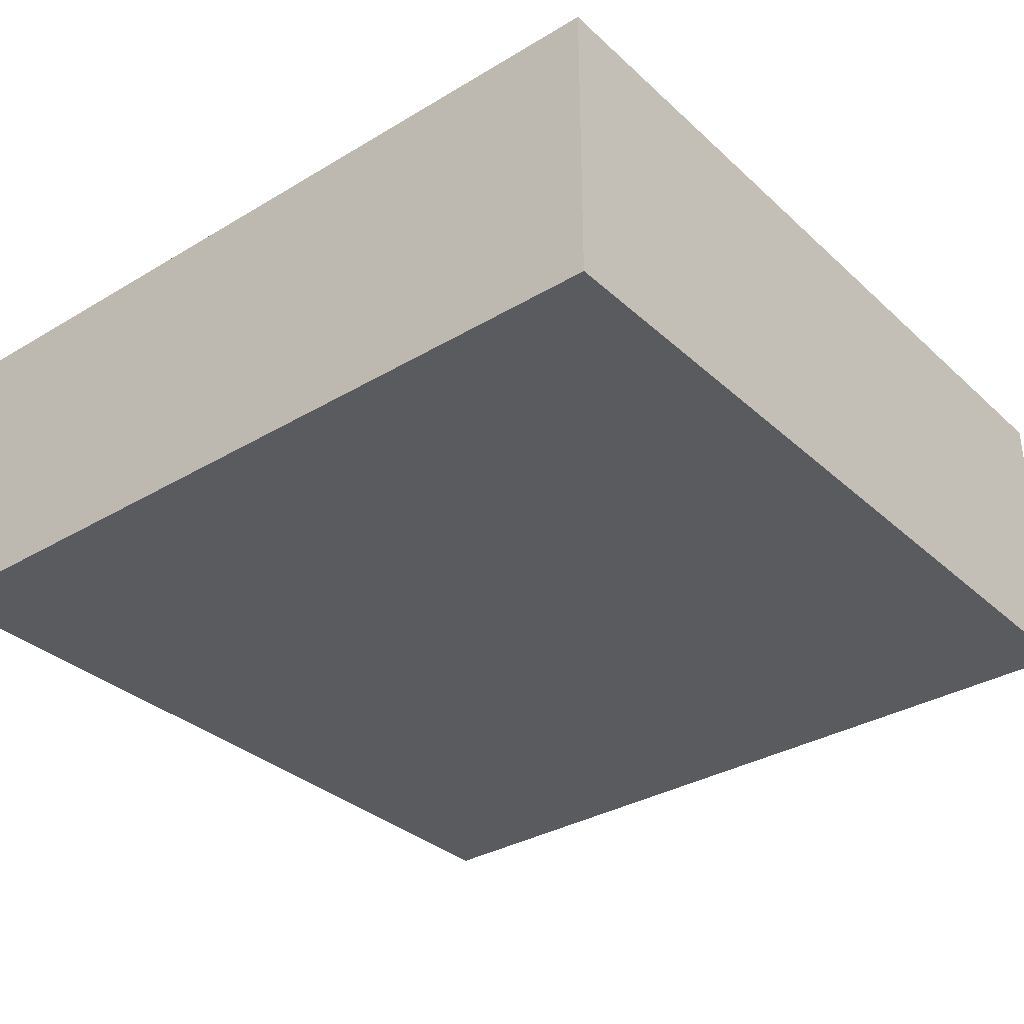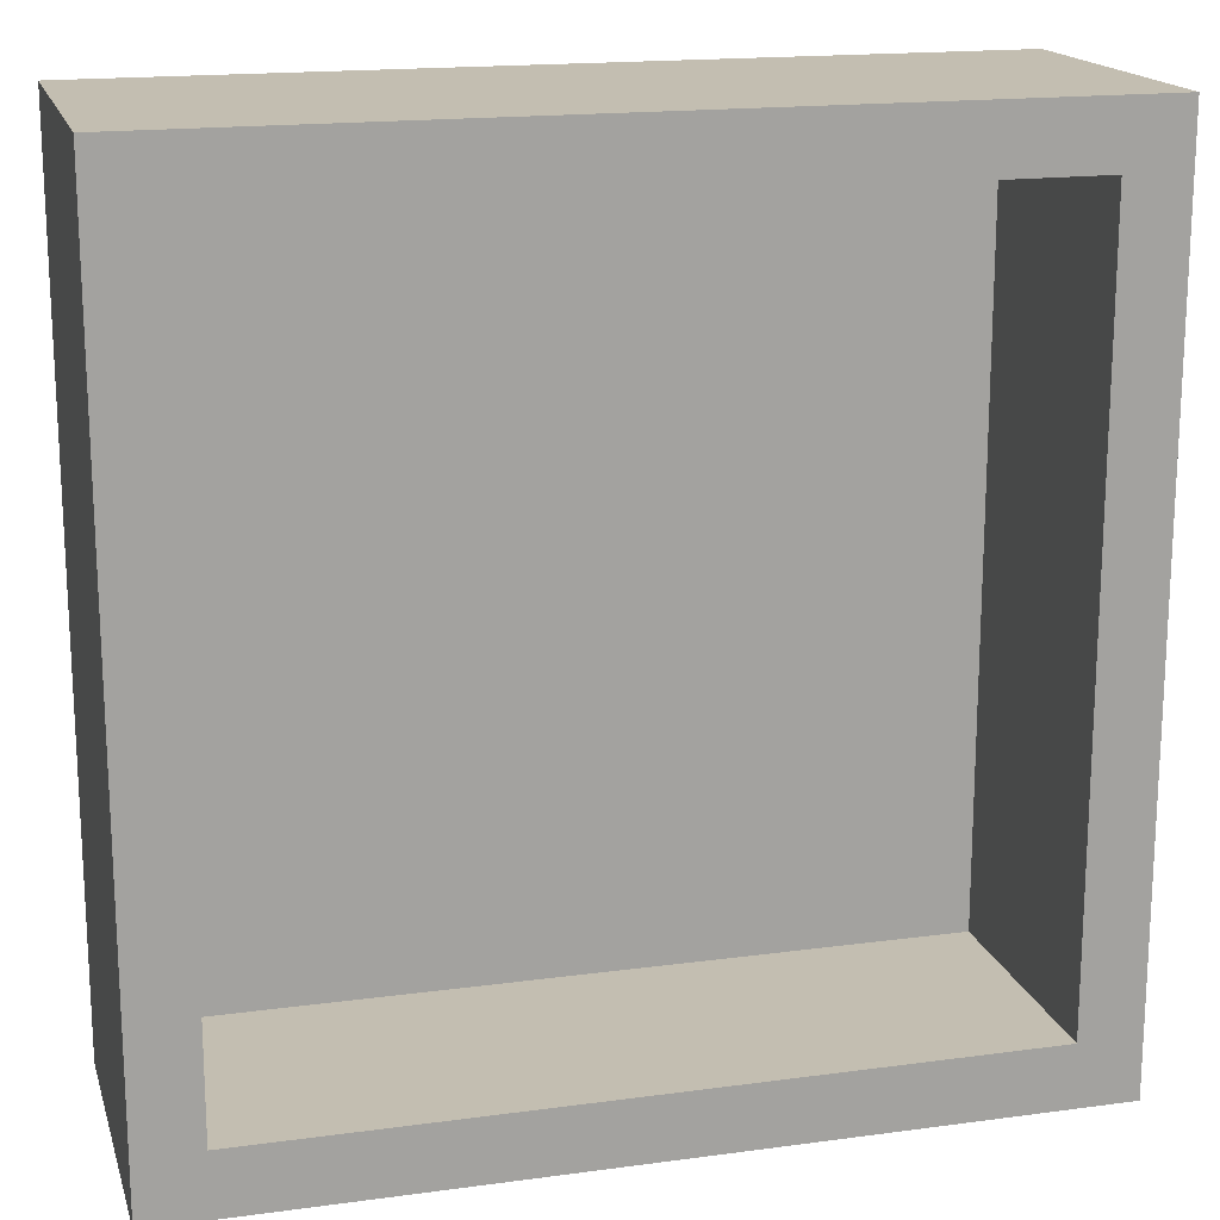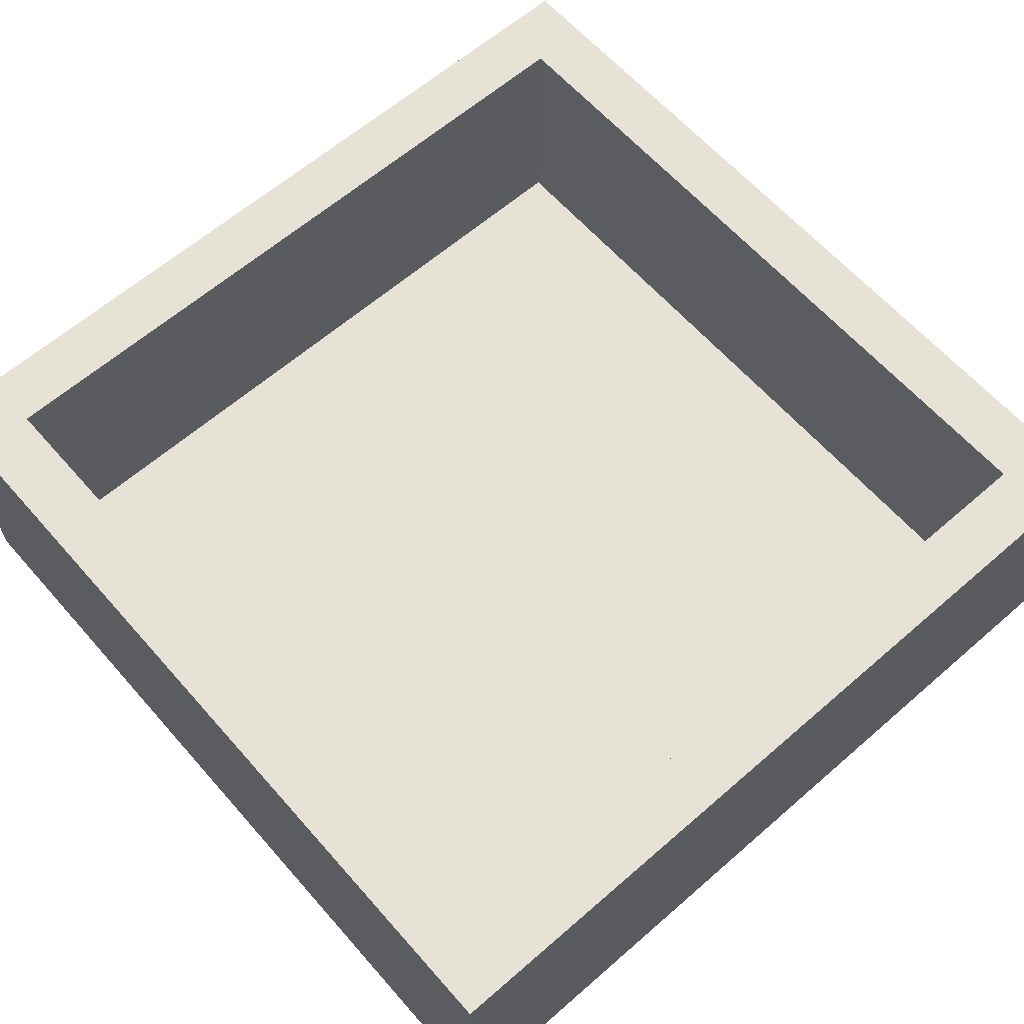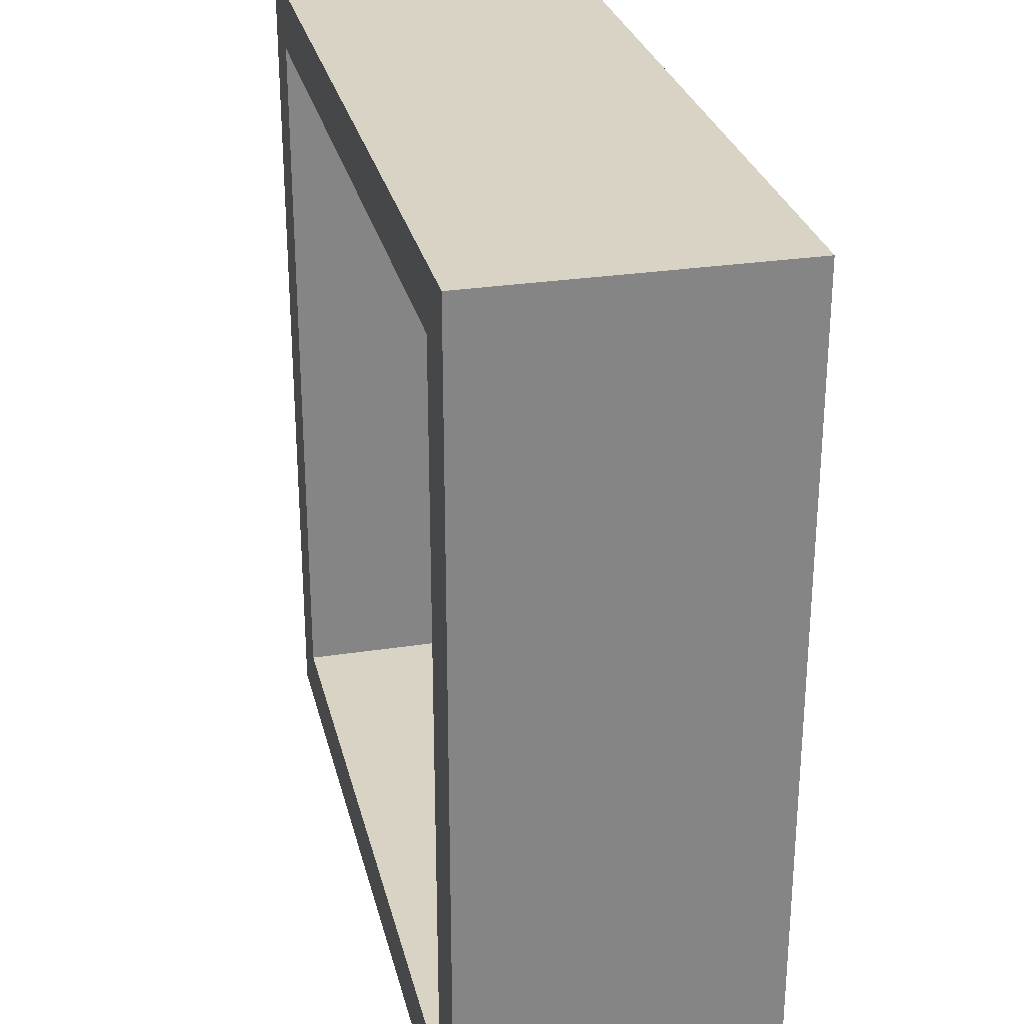
<metadata>
{"format":"obj","ext":"obj","renderer":"f3d","projection":"perspective","resolution":1024,"background":"white","views":[{"elev":-33.5,"azim":39.2,"up":"+Z"},{"elev":17.2,"azim":-15.1,"up":"+Y"},{"elev":62.9,"azim":48.7,"up":"+Z"},{"elev":28.3,"azim":76.9,"up":"+Y"}]}
</metadata>
<code>
v -1.215 -1.75 0.2811
v 1.179 1.14 0
v 1.178 0.7981 0
v -1.75 -1.413 0.6683
v -1.5 -0.7082 0.4292
v -0.9849 -0.05067 0
v -1.023 1.5 1
v -1.057 -1.5 0
v 0.9621 -0.774 -0.25
v -1.359 -0.647 -0.25
v -0.8223 1.099 0
v -1.75 -1.371 -0.25
v -0.6362 1.5 0.7033
v 1.5 1.201 0.7056
v -0.9934 -0.9061 -0.25
v -0.2961 0.5166 0
v -0.209 1.5 0.6916
v -1.5 -1.071 0.7052
v -0.3961 1.024 0
v -1.75 1.357 0.5803
v 0.6172 0.3798 -0.25
v -0.1082 -1.75 0.166
v 1.208 -1.75 1
v 0.939 -1.243 -0.25
v -1.75 0.9116 0.5888
v -0.6097 -0.2722 0
v 1.75 -1.19 0.5064
v -0.6429 -0.6421 -0.25
v 0.09756 0.2745 -0.25
v 1.75 1.427 0.5278
v -1.75 -1.042 0.0974
v -1.137 0.759 0
v 0.6982 -1.5 0.5033
v 0.4112 1.5 0.5922
v 1.75 1.325 0.171
v -0.7169 1.5 1
v -0.8102 1.75 0.7217
v 0.8281 1.5 0.512
v 0.4777 1.5 0
v -1.75 -0.4774 0.5802
v 1.5 0.6778 0.4234
v -1.005 1.5 0
v 0.4102 -1.323 -0.25
v 0.4307 1.75 1
v 1.75 -0.8431 0.5659
v 1.75 0.5711 0.5798
v 1.306 0.9627 -0.25
v -0.6515 0.1891 0
v 0.6772 1.75 -0.25
v 1.5 -0.507 0
v -1.75 -0.9898 0.5393
v -0.7328 0.6491 0
v 0.646 -1.75 -0.25
v -0.4522 1.75 -0.25
v 1.049 0.08987 0
v -1.75 -0.7523 1
v -1.256 1.75 0.6356
v 1.75 -0.124 0.1648
v -1.75 1.75 0.4533
v 1.5 1.024 1
v -0.8234 -1.75 -0.25
v 1.5 0.5545 1
v -1.128 -1.5 0.7739
v 0.1385 -1.5 0.5009
v 1.75 -1.75 0.3933
v 0.03251 0.8613 0
v 0.8961 -1.5 0
v 0.6899 -1.75 1
v -0.7862 -1.75 0.6362
v -1.316 0.3754 -0.25
v 1.75 -0.686 1
v 0.1284 -1.75 0.4963
v -1.75 0.9123 -0.25
v 1.5 1.5 0
v 0.8398 -0.6886 0
v 1.5 1.5 1
v 0.6314 1.5 1
v 1.19 1.5 0.3363
v 0.9239 0.5248 0
v 0.2077 -0.9709 -0.25
v 0.9624 1.328 -0.25
v -1.084 0.3101 0
v -1.289 1.75 0.2201
v 0.2207 1.75 0.6135
v -0.8399 1.75 -0.004071
v -1.5 -0.5781 0
v 1.75 1.75 -0.25
v 1.75 -0.1882 1
v 1.216 0.4229 -0.25
v -1.75 1.102 0.1759
v -0.283 -1.75 0.5921
v -1.75 -1.75 1
v -0.1671 -0.7405 -0.25
v 1.387 1.388 -0.25
v -0.5459 1.75 1
v -1.417 0.7475 -0.25
v 1.336 -0.8379 -0.25
v 1.5 0.9154 0.6947
v 1.75 -1.75 -0.25
v 0.45 1.75 0.1877
v 1.75 0.3049 1
v -1.5 1.5 0
v 1.5 -0.06306 0
v 1.75 -1.213 1
v 1.75 0.6513 -0.25
v -1.101 -1.5 1
v -0.5835 -1.208 -0.25
v 0.7989 0.8555 -0.25
v -1.5 0.451 0
v 1.5 -0.4849 1
v -1.75 1.75 1
v -0.9242 -1.75 1
v -0.5747 -1.5 0
v -0.3771 1.75 0.118
v -1.75 -1.75 -0.25
v 1.142 -1.5 0.3533
v -1.75 -0.658 0.1479
v 0.6929 -0.2551 0
v -1.5 1.118 0.4559
v -0.5661 1.5 0
v 1.75 1.75 1
v 1.75 -0.3891 -0.25
v -1.75 0.06253 -0.25
v 1.75 1.039 0.5728
v 0.579 0.1991 0
v -1.5 -0.2715 0.6548
v 1.449 -1.293 -0.25
v -0.6564 -1.75 0.1719
v 1.75 -1.75 1
v 1.5 0.4529 0
v 1.5 -1.5 1
v -0.3571 1.5 0.3542
v 1.5 -1.5 0
v -0.1355 -1.5 1
v -1.5 -1.5 1
v 0.3935 -1.5 0
v -1.5 -1.5 0
v 0.7345 -0.4512 -0.25
v -1.5 1.5 1
v -0.8279 1.75 -0.25
v -0.8128 1.75 0.3791
v 0.7002 1.75 0.5866
v -1.5 0.9749 1
v -1.75 -1.75 0.05246
v -1.002 -0.4986 -0.25
v -0.369 -1.5 0.4814
v -1.75 1.75 -0.25
v 1.147 -1.5 0.6855
v -0.3338 1.75 0.5825
v -0.01566 -0.2169 -0.25
v -1.25 -0.1396 -0.25
v -0.3697 0.08234 -0.25
v 0.2987 -0.5591 -0.25
v 0.1482 1.5 1
v 0.6182 -1.085 0
v -1.5 0.6824 0.4968
v -1.341 -1.75 -0.25
v 0.8938 1.75 1
v 1.5 -0.9446 0
v -1.75 -0.2651 1
v -1.308 -1.75 1
v 1.75 -0.3904 0.5787
v -1.5 0.4564 1
v 0.0717 1.5 0.4397
v -1.049 -0.4338 0
v -1.171 -1.211 0
v 1.75 0.08984 0.5814
v -0.8835 -1.5 0.4562
v 0.0631 1.75 -0.25
v 1.75 -1.039 0.1488
v 1.5 0.02006 1
v 1.75 0.7953 1
v -0.09832 -1.5 0
v 0.2626 0.7647 -0.25
v 0.1281 -1.75 1
v 1.5 0.9479 0
v 1.359 1.75 0.09668
v -0.8017 -1.158 0
v -0.05729 1.5 0
v 0.9306 -0.02681 -0.25
v 1.5 -0.713 0.3223
v -1.75 0.2173 1
v 1.37 -0.04808 -0.25
v -0.5431 1.269 -0.25
v -1.75 0.4546 0.588
v -1.108 -0.857 0
v -1.75 0.6838 0.1711
v 0.9255 1.75 0.1543
v -0.9665 0.8342 -0.25
v 1.75 -1.467 0.6119
v -1.5 -0.0553 0
v -1.75 0.7016 1
v 0.1459 -1.75 -0.25
v 0.592 -0.8868 -0.25
v 0.3958 -0.6491 0
v 0.7844 1.035 0
v 0.5257 -1.75 0.5645
v 1.004 -1.75 0.5894
v -1.179 1.5 0.2795
v 1.21 1.5 0.6674
v 1.75 0.1465 -0.25
v -0.2227 -0.0035 0
v 1.75 1.327 1
v -1.5 -1.5 0.4651
v -1.5 -0.2835 0.3217
v 0.4024 -1.5 1
v -1.5 -1.166 0.3199
v -1.75 1.75 0.02218
v -1.75 -0.2062 0.1652
v -1.75 1.454 0.1963
v -1.5 -0.5869 1
v -0.3511 -1.75 -0.25
v 1.161 -1.75 -0.25
v 1.5 -1.5 0.5784
v 1.177 1.75 -0.25
v 1.092 -1.074 0
v -1.289 -1.75 0.7392
v 1.75 0.3635 0.164
v 1.75 1.154 -0.25
v -0.8079 1.5 0.3209
v 0.1287 0.344 0
v -1.75 -1.75 0.5012
v 1.072 1.5 1
v 1.5 0.2283 0.4883
v 0.4438 -0.09997 -0.25
v 0.9932 1.5 0
v -1.009 -1.75 -0.01175
v -1.317 1.75 -0.25
v -1.086 1.75 1
v 1.181 -0.4212 -0.25
v -1.75 -0.4047 -0.25
v -1.75 -1.237 1
v 0.004584 1.75 0.2503
v -1.5 0.9452 0
v 0.364 -1.75 0.1483
v -0.05832 1.195 -0.25
v 0.451 1.274 -0.25
v -1.5 1.5 0.511
v -1.75 -0.006268 0.5845
v 1.5 1.5 0.5089
v 0.2417 -0.1654 0
v 0.3401 1.112 0
v 1.5 -1.032 1
v -1.75 0.2452 0.1681
v -0.7443 -0.2075 -0.25
v 1.5 1.124 0.3888
v 1.41 -1.75 0.6317
v 0.146 -1.085 0
v -0.2476 1.491 -0.25
v 1.75 -1.415 0.1934
v 1.25 1.75 0.5378
v 1.369 1.75 1
v 0.9409 -1.5 1
v 1.75 -0.6119 0.1597
v -0.708 -1.5 1
v -1.75 0.5045 -0.25
v -0.667 -0.7497 0
v 0.4648 0.6793 0
v -0.3879 -0.3449 -0.25
v 1.75 0.8506 0.1646
v -1.368 -1.146 -0.25
v -1.5 -1.003 0
v 0.8395 -1.75 0.163
v 1.319 -1.75 0.2129
v 1.75 1.75 0.2908
v -1.75 1.412 -0.25
v -1.75 -0.8779 -0.25
v -1.75 1.199 1
v -1.75 -1.386 0.2681
v 1.75 -0.9105 -0.25
v 1.5 -0.3208 0.4977
v -0.4515 -1.75 1
v -1.5 -1.029 1
v -1.5 1.273 0.7417
v 1.209 -0.7073 0
v -0.05971 1.75 1
v -0.0563 -1.29 -0.25
v 1.75 1.75 0.7261
v -1.5 0.1367 0.4962
v -0.8317 0.2672 -0.25
v -0.3366 1.5 1
v 1.5 -0.7331 0.6503
v -1.5 -0.05216 1
v 1.132 -0.3552 0
v -0.1465 -0.582 0
v 1.5 -1.07 0.4252
v -1.364 1.164 -0.25
v -0.357 -1.096 0
v -1.004 1.353 -0.25
v -1.022 -1.352 -0.25
v -0.3442 0.6695 -0.25
v -1.193 1.161 0
v -1.108 1.5 0.6358
v 1.75 -1.281 -0.25
f 288 178 113
f 74 226 2
f 3 2 196
f 226 196 2
f 79 3 196
f 51 4 232
f 269 4 51
f 205 5 86
f 82 6 48
f 125 221 241
f 240 76 200
f 78 200 38
f 39 226 38
f 77 44 154
f 77 154 34
f 272 255 112
f 106 255 63
f 139 7 229
f 137 204 8
f 9 97 24
f 145 10 151
f 52 11 32
f 52 19 11
f 17 281 13
f 36 13 281
f 186 166 178
f 189 184 291
f 6 82 191
f 236 291 184
f 282 271 181
f 221 125 258
f 211 56 273
f 8 168 113
f 28 93 107
f 95 229 36
f 258 196 242
f 148 214 116
f 32 82 52
f 190 250 27
f 276 95 281
f 268 192 143
f 81 108 237
f 254 58 162
f 204 63 168
f 261 15 290
f 138 153 225
f 275 50 284
f 153 194 80
f 227 128 1
f 244 187 256
f 170 270 254
f 215 87 94
f 133 216 67
f 148 116 33
f 292 11 42
f 53 24 213
f 132 13 220
f 115 144 12
f 263 264 198
f 226 39 196
f 143 139 268
f 9 24 194
f 202 241 221
f 167 46 101
f 79 55 130
f 215 49 188
f 88 71 162
f 81 47 108
f 260 46 218
f 36 7 13
f 190 27 104
f 16 221 66
f 110 243 71
f 243 131 104
f 106 63 135
f 76 252 223
f 110 171 271
f 179 39 164
f 28 245 259
f 138 230 9
f 91 272 69
f 182 160 283
f 278 265 251
f 239 185 244
f 36 281 95
f 226 74 78
f 228 208 83
f 205 191 279
f 222 92 4
f 125 55 79
f 33 136 64
f 32 109 82
f 61 212 128
f 129 190 104
f 22 91 128
f 96 73 287
f 274 143 119
f 105 47 219
f 195 248 155
f 129 131 23
f 245 145 151
f 86 5 262
f 126 205 279
f 173 113 146
f 44 158 142
f 294 127 270
f 139 274 238
f 152 280 291
f 230 180 183
f 29 225 150
f 87 177 265
f 154 281 17
f 40 51 56
f 145 28 15
f 11 19 120
f 63 255 168
f 167 162 58
f 45 104 27
f 68 206 175
f 64 173 146
f 173 248 288
f 221 16 202
f 184 189 289
f 118 125 241
f 111 59 20
f 234 156 109
f 28 259 93
f 202 26 285
f 121 203 278
f 276 154 44
f 86 165 191
f 132 17 13
f 229 37 57
f 103 50 271
f 91 22 72
f 276 84 149
f 212 193 22
f 107 15 28
f 253 33 206
f 140 85 54
f 86 191 205
f 142 84 44
f 277 80 43
f 88 101 171
f 235 72 22
f 95 37 229
f 167 58 218
f 188 177 215
f 185 25 187
f 81 94 47
f 284 118 75
f 153 80 93
f 252 76 121
f 126 279 283
f 46 124 172
f 171 101 62
f 286 181 159
f 122 270 97
f 99 65 264
f 225 21 180
f 161 92 217
f 42 120 220
f 247 23 198
f 282 110 271
f 98 60 14
f 290 107 61
f 270 170 294
f 257 186 178
f 163 156 143
f 133 159 216
f 144 157 1
f 41 224 62
f 283 163 182
f 69 128 91
f 48 16 52
f 273 135 18
f 236 184 249
f 135 161 106
f 183 89 201
f 117 209 231
f 158 223 252
f 249 184 54
f 234 109 32
f 157 290 61
f 40 117 51
f 73 96 256
f 71 88 110
f 276 149 95
f 291 29 152
f 245 280 152
f 202 48 26
f 122 97 230
f 253 131 148
f 210 208 266
f 196 258 79
f 204 135 63
f 244 209 239
f 34 39 38
f 170 27 250
f 272 175 134
f 165 86 186
f 165 26 6
f 29 291 174
f 198 264 247
f 230 138 180
f 129 104 131
f 59 210 20
f 68 198 23
f 260 218 105
f 80 277 93
f 178 288 257
f 69 112 217
f 231 209 123
f 203 121 76
f 169 49 237
f 73 90 266
f 199 42 220
f 205 126 5
f 213 263 53
f 254 162 45
f 111 229 57
f 89 108 47
f 197 235 263
f 172 62 101
f 242 179 66
f 58 254 122
f 227 61 128
f 90 20 210
f 163 279 156
f 7 36 229
f 195 75 118
f 115 157 144
f 155 216 75
f 201 105 218
f 26 48 6
f 44 84 276
f 232 92 135
f 104 45 71
f 271 224 103
f 140 289 228
f 134 255 272
f 214 243 286
f 126 211 5
f 166 8 178
f 231 267 117
f 96 70 256
f 160 40 56
f 133 214 286
f 238 293 139
f 144 222 269
f 206 33 64
f 96 287 189
f 106 112 255
f 72 175 91
f 43 80 194
f 208 210 59
f 103 224 130
f 163 283 279
f 200 78 240
f 283 160 211
f 232 56 51
f 204 137 207
f 53 235 193
f 183 122 230
f 28 145 245
f 241 202 285
f 49 169 100
f 136 248 173
f 90 210 266
f 164 39 34
f 23 253 68
f 72 197 175
f 48 52 82
f 111 20 268
f 127 213 24
f 273 18 211
f 81 215 94
f 169 237 236
f 60 98 62
f 225 29 21
f 74 246 240
f 35 30 124
f 109 156 279
f 223 200 76
f 168 146 113
f 195 155 75
f 12 267 261
f 220 13 293
f 173 288 113
f 189 280 70
f 103 130 55
f 267 10 261
f 142 188 100
f 65 247 264
f 257 285 26
f 176 3 130
f 224 271 171
f 62 172 60
f 277 212 107
f 95 149 37
f 220 293 199
f 240 14 76
f 84 100 233
f 94 219 47
f 24 53 43
f 156 234 119
f 150 153 93
f 105 219 260
f 147 208 228
f 289 140 184
f 269 12 144
f 165 6 191
f 206 64 134
f 256 70 123
f 285 248 195
f 29 174 21
f 66 19 16
f 231 10 267
f 74 240 78
f 111 57 59
f 117 40 209
f 102 199 238
f 219 87 35
f 41 62 98
f 179 120 19
f 57 83 59
f 256 123 244
f 254 45 170
f 10 145 15
f 281 154 276
f 136 155 248
f 43 194 24
f 125 79 258
f 267 31 117
f 216 155 67
f 167 218 46
f 110 282 243
f 122 201 58
f 137 8 166
f 112 69 272
f 257 165 186
f 27 170 45
f 49 100 188
f 109 191 82
f 153 138 194
f 64 146 134
f 97 9 230
f 53 263 235
f 68 175 197
f 293 238 199
f 120 179 132
f 233 114 149
f 222 217 92
f 105 201 89
f 262 207 137
f 87 215 177
f 60 203 76
f 40 239 209
f 186 262 166
f 30 278 203
f 262 186 86
f 168 8 204
f 89 183 180
f 283 211 126
f 216 159 275
f 284 75 275
f 190 65 250
f 21 108 89
f 76 14 60
f 204 207 18
f 18 5 211
f 109 279 191
f 119 143 156
f 163 143 192
f 187 90 73
f 231 123 151
f 90 25 20
f 133 67 116
f 134 146 255
f 129 23 247
f 282 286 243
f 42 199 102
f 50 159 181
f 164 132 179
f 234 102 119
f 112 161 217
f 181 286 282
f 90 187 25
f 84 142 100
f 217 1 69
f 215 81 49
f 227 1 157
f 188 251 177
f 75 216 275
f 213 127 99
f 31 12 269
f 252 251 158
f 294 99 127
f 128 69 1
f 112 106 161
f 144 1 222
f 66 258 242
f 130 224 41
f 239 182 185
f 219 35 260
f 131 243 214
f 41 98 246
f 169 114 233
f 164 34 154
f 174 291 236
f 44 77 158
f 146 168 255
f 107 93 277
f 115 12 157
f 150 93 259
f 228 85 140
f 192 182 163
f 182 239 160
f 150 225 153
f 102 234 292
f 200 223 38
f 103 284 50
f 74 2 176
f 111 139 229
f 225 180 138
f 141 57 37
f 273 232 135
f 51 31 269
f 192 185 182
f 147 266 208
f 78 38 226
f 171 62 224
f 203 172 124
f 124 30 203
f 290 157 261
f 228 83 85
f 287 266 228
f 54 85 114
f 120 42 11
f 223 158 77
f 50 275 159
f 289 287 228
f 48 202 16
f 217 222 1
f 193 212 277
f 267 12 31
f 142 251 188
f 277 43 193
f 189 291 280
f 174 236 237
f 173 64 136
f 174 237 108
f 274 119 238
f 292 32 11
f 3 176 2
f 89 47 105
f 87 265 35
f 116 67 33
f 192 268 25
f 285 195 241
f 231 151 10
f 142 158 251
f 187 244 185
f 133 116 214
f 124 260 35
f 253 23 131
f 208 59 83
f 268 20 25
f 272 91 175
f 209 244 123
f 246 176 41
f 79 130 3
f 245 151 280
f 22 128 212
f 73 256 187
f 130 41 176
f 14 246 98
f 285 257 288
f 26 165 257
f 237 49 81
f 19 66 179
f 233 100 169
f 206 68 253
f 121 278 252
f 197 198 68
f 150 259 152
f 152 259 245
f 294 250 99
f 99 250 65
f 147 228 266
f 7 139 293
f 31 51 117
f 45 162 71
f 162 167 88
f 246 14 240
f 77 38 223
f 172 203 60
f 101 88 167
f 129 247 65
f 96 189 70
f 122 254 270
f 157 61 227
f 212 61 107
f 251 252 278
f 133 286 159
f 118 241 195
f 207 262 5
f 193 235 22
f 72 235 197
f 12 261 157
f 137 166 262
f 248 285 288
f 131 214 148
f 113 178 8
f 33 253 148
f 136 33 67
f 284 55 118
f 111 268 139
f 30 35 265
f 201 218 58
f 284 103 55
f 179 242 39
f 198 197 263
f 99 264 213
f 213 264 263
f 260 124 46
f 151 123 70
f 171 110 88
f 172 101 46
f 32 292 234
f 192 25 185
f 233 149 84
f 67 155 136
f 102 292 42
f 266 287 73
f 150 152 29
f 232 4 92
f 104 71 243
f 83 57 141
f 4 269 222
f 161 135 92
f 206 134 175
f 207 5 18
f 114 141 149
f 219 94 87
f 34 38 77
f 201 122 183
f 141 85 83
f 194 138 9
f 290 15 107
f 127 24 97
f 129 65 190
f 141 114 85
f 15 261 10
f 169 54 114
f 232 273 56
f 139 143 274
f 40 160 239
f 177 251 265
f 278 30 265
f 181 271 50
f 70 280 151
f 125 118 55
f 102 238 119
f 287 289 189
f 293 13 7
f 250 294 170
f 97 270 127
f 108 21 174
f 193 43 53
f 56 211 160
f 132 220 120
f 89 180 21
f 204 18 135
f 154 17 164
f 132 164 17
f 37 149 141
f 242 196 39
f 74 176 246
f 169 249 54
f 169 236 249
f 140 54 184
f 52 16 19
f 258 66 221

</code>
